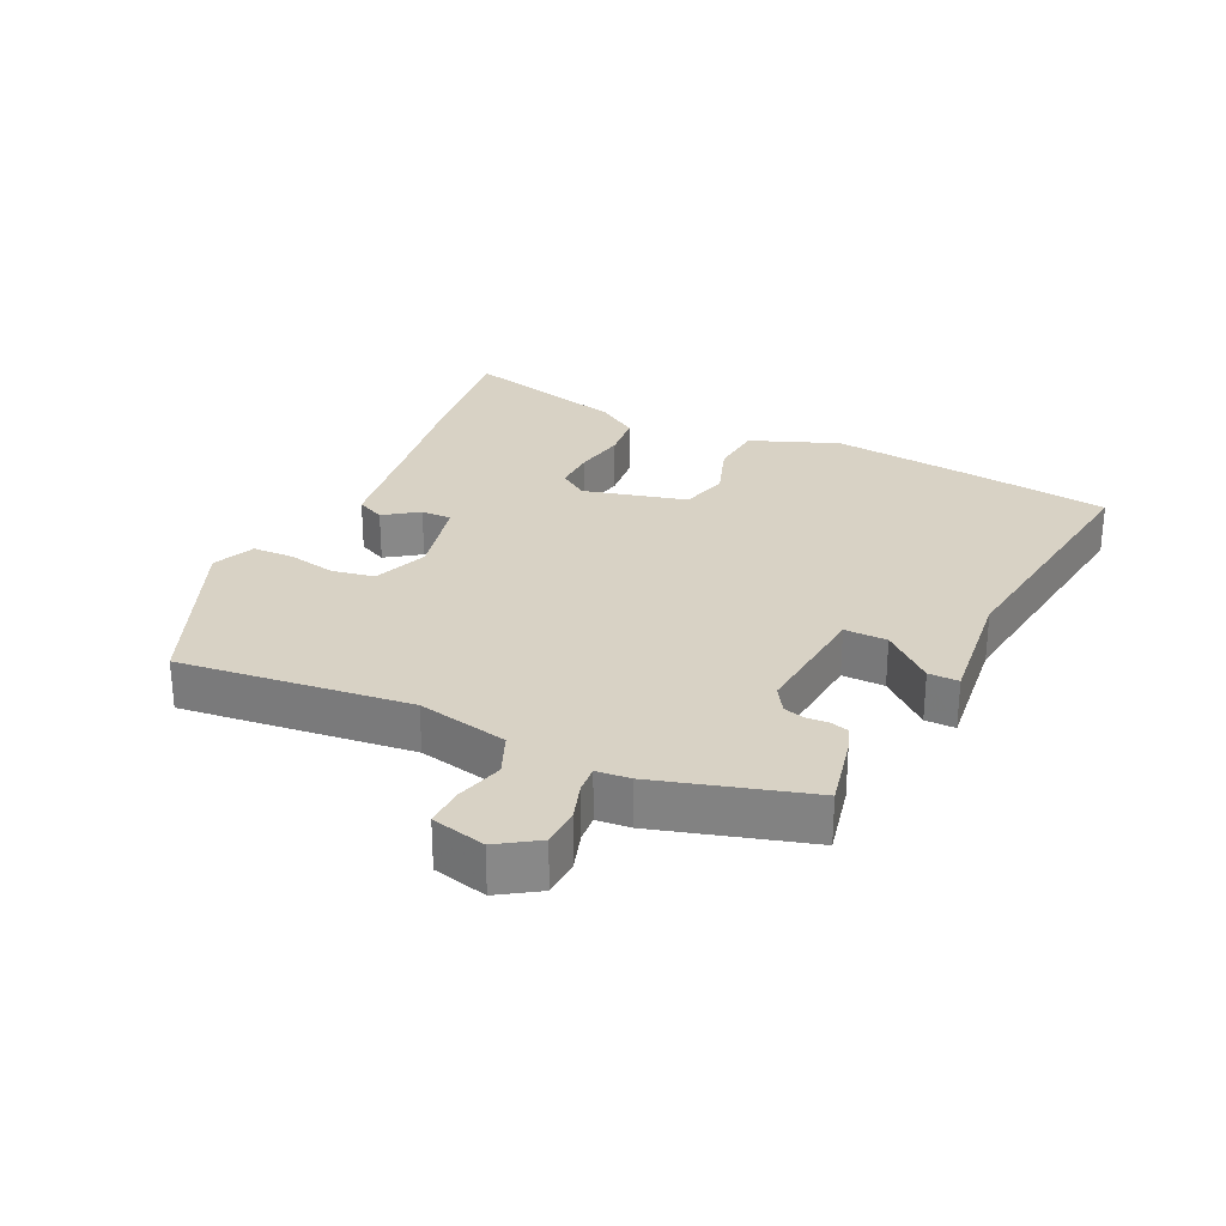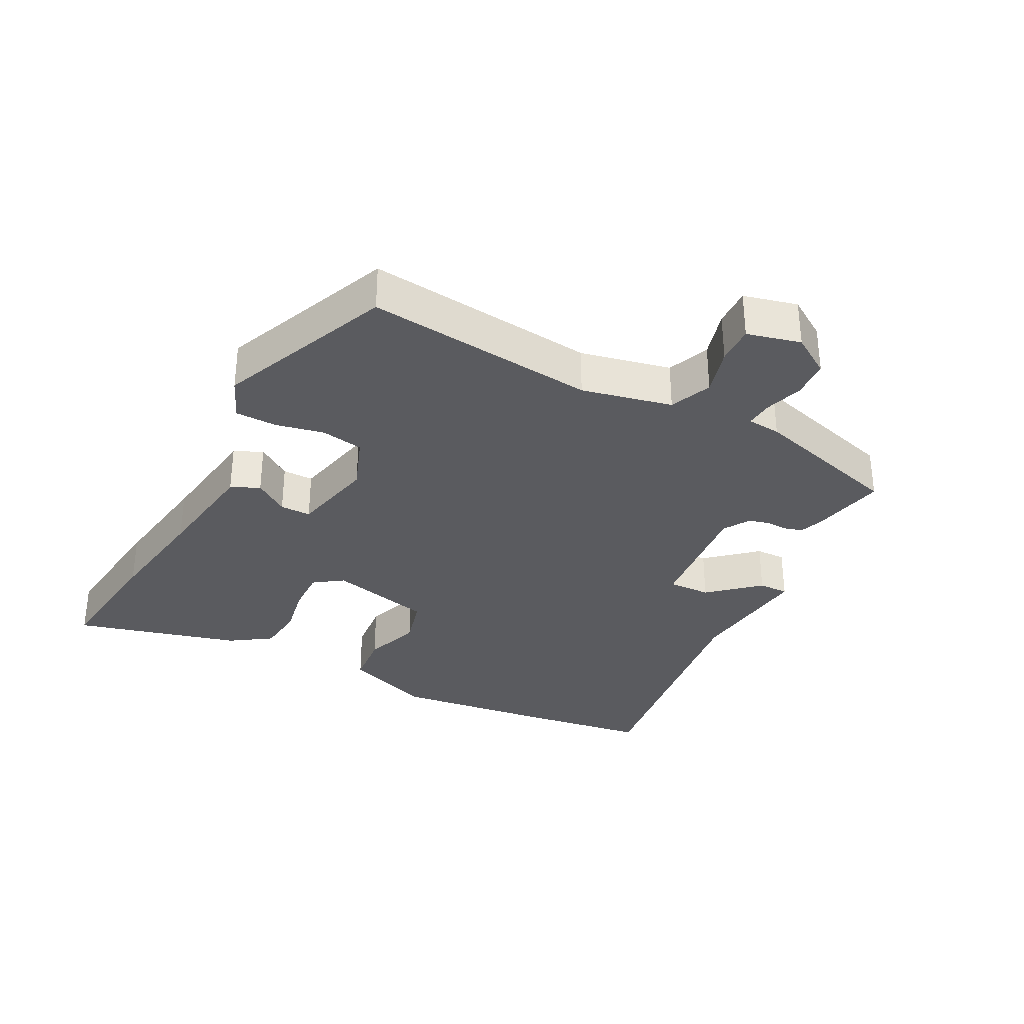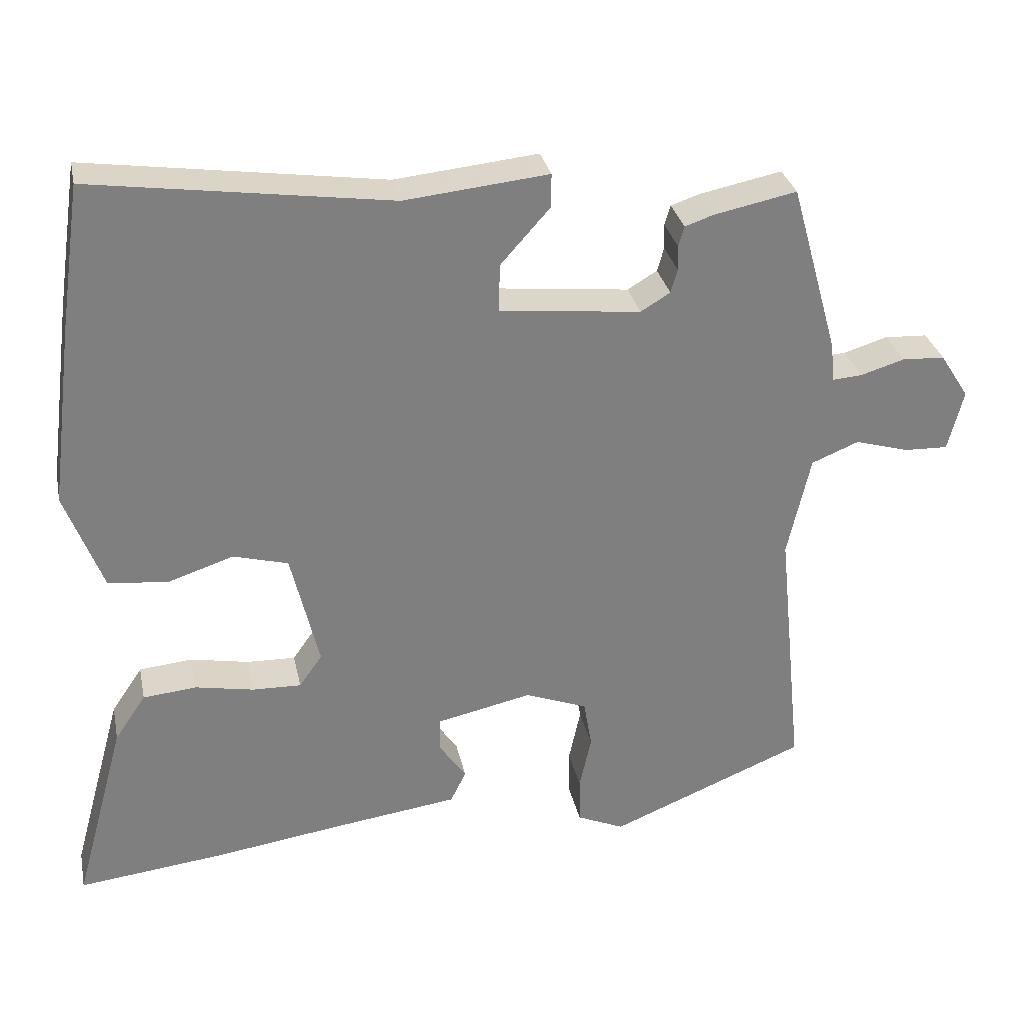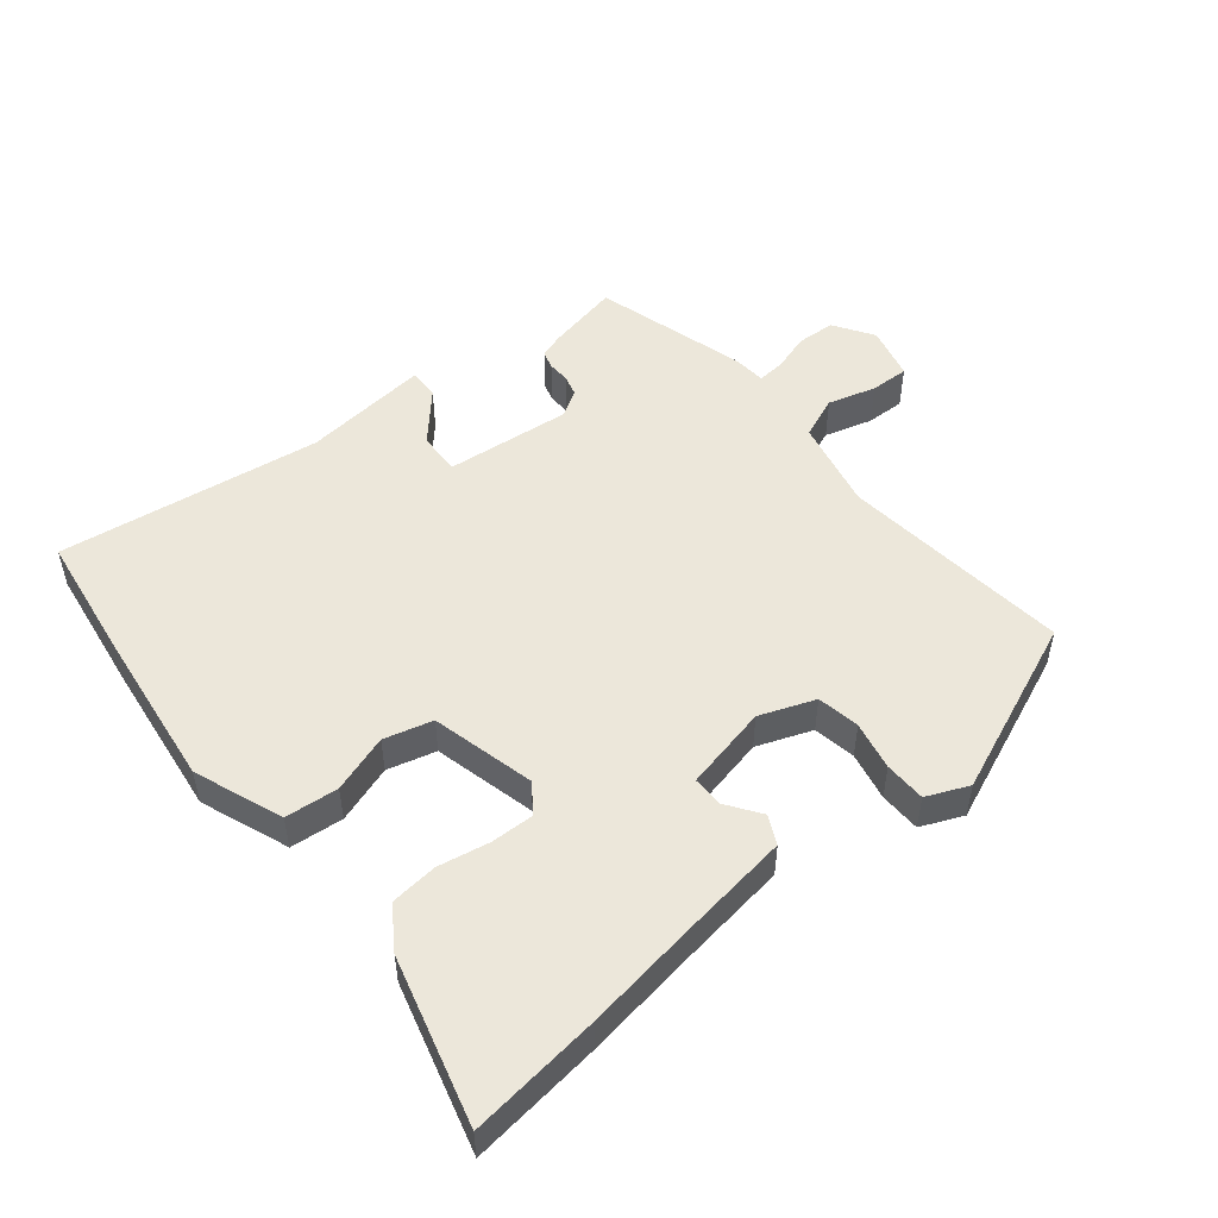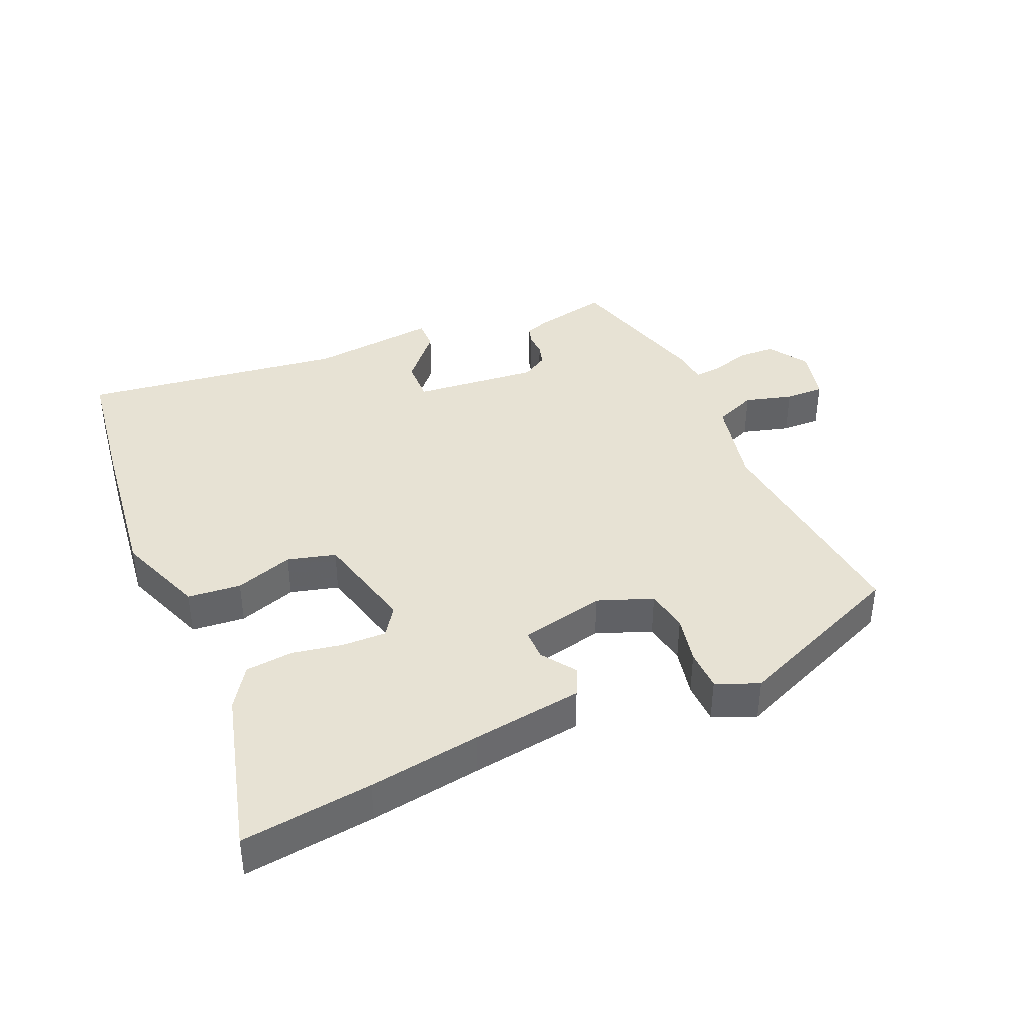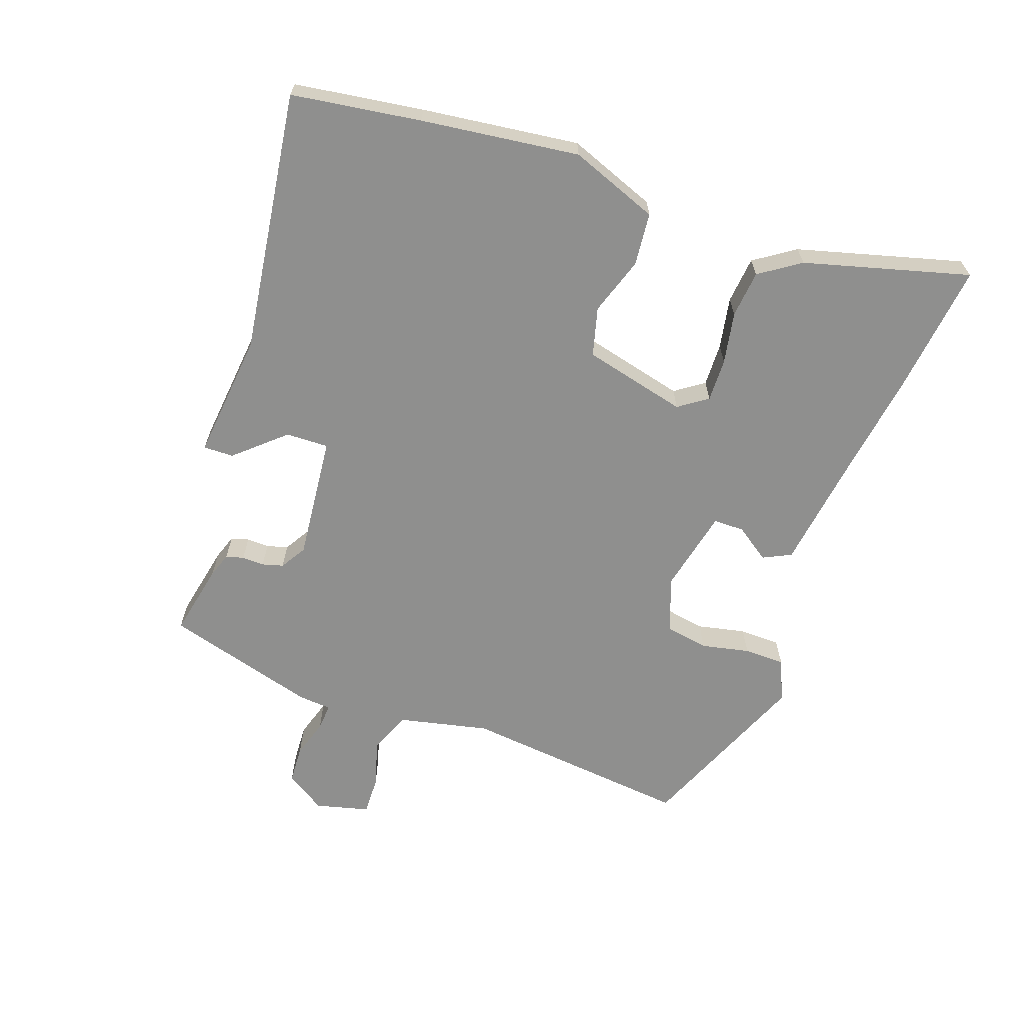
<metadata>
{"format":"obj","ext":"obj","renderer":"f3d","projection":"perspective","resolution":1024,"background":"white","views":[{"elev":27.7,"azim":-65.2,"up":"+Y"},{"elev":-33.0,"azim":-117.8,"up":"+Y"},{"elev":30.6,"azim":168.3,"up":"+Z"},{"elev":50.9,"azim":140.6,"up":"+Y"},{"elev":39.8,"azim":156.2,"up":"+Y"},{"elev":-65.1,"azim":70.3,"up":"+Y"}]}
</metadata>
<code>
v 0.49 0.07 0.569
v 0.519 0.07 0.372
v 0.55 0.07 0.131
v 0.499 0.07 -0.004
v 0.418 0.07 -0.012
v 0.33 0.07 0.017
v 0.256 0.07 -0.003
v 0.218 0.07 -0.161
v 0.249 0.07 -0.205
v 0.315 0.07 -0.203
v 0.394 0.07 -0.188
v 0.466 0.07 -0.195
v 0.508 0.07 -0.257
v 0.577 0.07 -0.509
v 0.377 0.07 -0.486
v 0.206 0.07 -0.461
v 0.037 0.07 -0.438
v 0.016 0.07 -0.395
v 0.052 0.07 -0.343
v 0.052 0.07 -0.296
v -0.077 0.07 -0.268
v -0.161 0.07 -0.3
v -0.172 0.07 -0.365
v -0.156 0.07 -0.439
v -0.157 0.07 -0.502
v -0.221 0.07 -0.53
v -0.487 0.07 -0.421
v -0.451 0.07 -0.069
v -0.482 0.07 0.069
v -0.546 0.07 0.095
v -0.619 0.07 0.074
v -0.678 0.07 0.072
v -0.699 0.07 0.154
v -0.66 0.07 0.215
v -0.602 0.07 0.218
v -0.543 0.07 0.2
v -0.502 0.07 0.197
v -0.498 0.07 0.248
v -0.433 0.07 0.48
v -0.321 0.07 0.457
v -0.283 0.07 0.444
v -0.275 0.07 0.417
v -0.276 0.07 0.383
v -0.267 0.07 0.351
v -0.227 0.07 0.327
v -0.036 0.07 0.347
v -0.038 0.07 0.412
v -0.104 0.07 0.486
v -0.105 0.07 0.532
v 0.089 0.07 0.512
v 0.49 0 0.569
v 0.519 0 0.372
v 0.55 0 0.131
v 0.499 0 -0.004
v 0.418 0 -0.012
v 0.33 0 0.017
v 0.256 0 -0.003
v 0.218 0 -0.161
v 0.249 0 -0.205
v 0.315 0 -0.203
v 0.394 0 -0.188
v 0.466 0 -0.195
v 0.508 0 -0.257
v 0.577 0 -0.509
v 0.377 0 -0.486
v 0.206 0 -0.461
v 0.037 0 -0.438
v 0.016 0 -0.395
v 0.052 0 -0.343
v 0.052 0 -0.296
v -0.077 0 -0.268
v -0.161 0 -0.3
v -0.172 0 -0.365
v -0.156 0 -0.439
v -0.157 0 -0.502
v -0.221 0 -0.53
v -0.487 0 -0.421
v -0.451 0 -0.069
v -0.482 0 0.069
v -0.546 0 0.095
v -0.619 0 0.074
v -0.678 0 0.072
v -0.699 0 0.154
v -0.66 0 0.215
v -0.602 0 0.218
v -0.543 0 0.2
v -0.502 0 0.197
v -0.498 0 0.248
v -0.433 0 0.48
v -0.321 0 0.457
v -0.283 0 0.444
v -0.275 0 0.417
v -0.276 0 0.383
v -0.267 0 0.351
v -0.227 0 0.327
v -0.036 0 0.347
v -0.038 0 0.412
v -0.104 0 0.486
v -0.105 0 0.532
v 0.089 0 0.512
f 47 48 49 50
f 4 5 6
f 3 4 6
f 2 3 6
f 1 2 6
f 50 1 6
f 47 50 6
f 46 47 6
f 45 46 6 7
f 44 45 7 8
f 41 42 43
f 40 41 43
f 39 40 43
f 38 39 43
f 37 38 43
f 37 43 44
f 34 35 36
f 33 34 36
f 32 33 36
f 31 32 36
f 30 31 36
f 29 30 36 37
f 44 8 9
f 37 44 9
f 29 37 9
f 28 29 9
f 26 27 28
f 25 26 28
f 24 25 28
f 23 24 28
f 16 17 18 19
f 16 19 20
f 15 16 20
f 14 15 20
f 13 14 20
f 12 13 20
f 11 12 20
f 10 11 20
f 9 10 20 21
f 22 23 28
f 21 22 28
f 9 21 28
f 100 99 98 97
f 56 55 54
f 56 54 53
f 56 53 52
f 56 52 51
f 56 51 100
f 56 100 97
f 56 97 96
f 57 56 96 95
f 58 57 95 94
f 93 92 91
f 93 91 90
f 93 90 89
f 93 89 88
f 93 88 87
f 94 93 87
f 86 85 84
f 86 84 83
f 86 83 82
f 86 82 81
f 86 81 80
f 87 86 80 79
f 59 58 94
f 59 94 87
f 59 87 79
f 59 79 78
f 78 77 76
f 78 76 75
f 78 75 74
f 78 74 73
f 69 68 67 66
f 70 69 66
f 70 66 65
f 70 65 64
f 70 64 63
f 70 63 62
f 70 62 61
f 70 61 60
f 71 70 60 59
f 78 73 72
f 78 72 71
f 78 71 59
f 1 51 52 2
f 2 52 53 3
f 3 53 54 4
f 4 54 55 5
f 5 55 56 6
f 6 56 57 7
f 7 57 58 8
f 8 58 59 9
f 9 59 60 10
f 10 60 61 11
f 11 61 62 12
f 12 62 63 13
f 13 63 64 14
f 14 64 65 15
f 15 65 66 16
f 16 66 67 17
f 17 67 68 18
f 18 68 69 19
f 19 69 70 20
f 20 70 71 21
f 21 71 72 22
f 22 72 73 23
f 23 73 74 24
f 24 74 75 25
f 25 75 76 26
f 26 76 77 27
f 27 77 78 28
f 28 78 79 29
f 29 79 80 30
f 30 80 81 31
f 31 81 82 32
f 32 82 83 33
f 33 83 84 34
f 34 84 85 35
f 35 85 86 36
f 36 86 87 37
f 37 87 88 38
f 38 88 89 39
f 39 89 90 40
f 40 90 91 41
f 41 91 92 42
f 42 92 93 43
f 43 93 94 44
f 44 94 95 45
f 45 95 96 46
f 46 96 97 47
f 47 97 98 48
f 48 98 99 49
f 49 99 100 50
f 50 100 51 1

</code>
